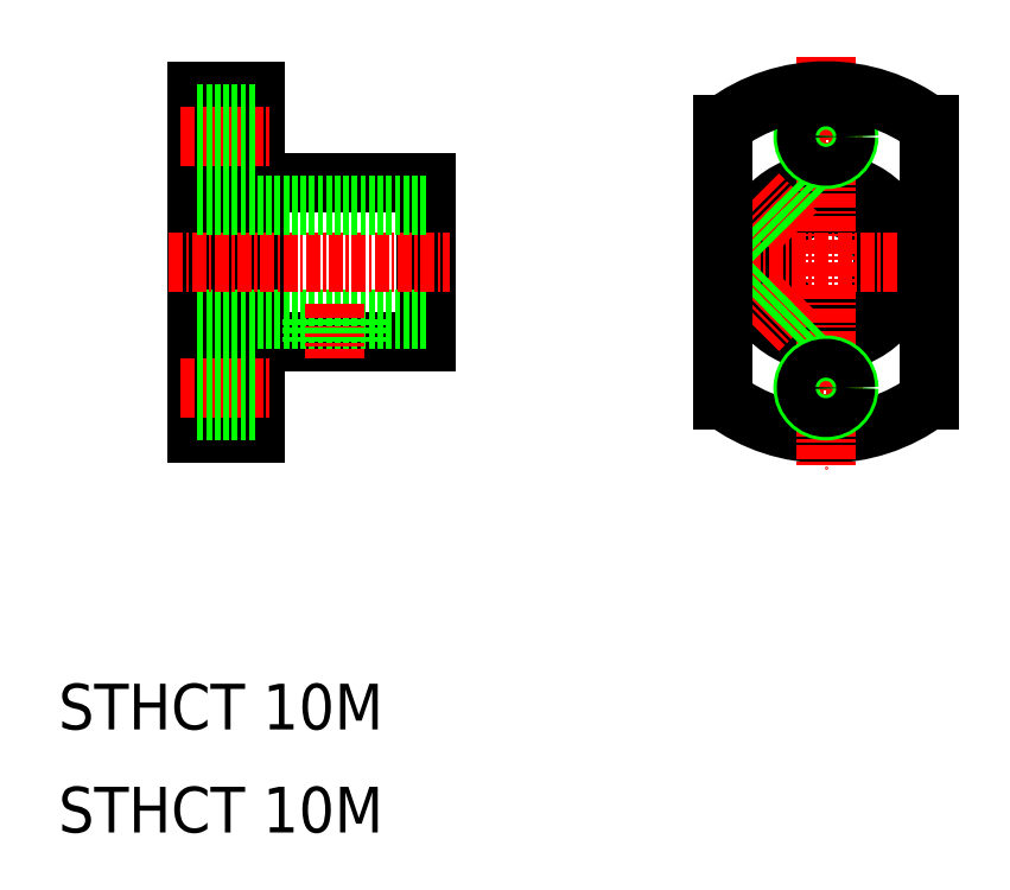
<metadata>
{"format":"dxf","ext":"dxf","renderer":"ezdxf+matplotlib","layout":"modelspace","background":"white","min_lineweight":24,"dpi":150}
</metadata>
<code>
0
SECTION
2
ENTITIES
0
TEXT
8
0
10
643.8
20
-503.1
30
0
40
4
1
STHCT 10M
0
TEXT
8
0
10
643.8
20
-512.1
30
0
40
4
1
STHCT 10M
0
LINE
8
0
10
656
20
-447.2
30
0
11
656
21
-477.2
31
0
0
LINE
8
0
10
661
20
-447.2
30
0
11
661
21
-477.2
31
0
0
LINE
8
0
10
676
20
-455.2
30
0
11
676
21
-469.2
31
0
0
LINE
8
0
10
661
20
-469.2
30
0
11
676
21
-469.2
31
0
0
LINE
8
0
10
656
20
-467.2
30
0
11
676
21
-467.2
31
0
0
LINE
8
CENTER
10
653.5
20
-462.2
30
0
11
678.1
21
-462.2
31
0
0
LINE
8
0
10
656
20
-477.2
30
0
11
661
21
-477.2
31
0
0
LINE
8
CENTER
10
654.5
20
-473.2
30
0
11
662.4
21
-473.2
31
0
0
LINE
8
CENTER
10
668
20
-465.8
30
0
11
668
21
-470.7
31
0
0
LINE
8
0
10
661
20
-455.2
30
0
11
676
21
-455.2
31
0
0
LINE
8
0
10
656
20
-457.2
30
0
11
676
21
-457.2
31
0
0
LINE
8
0
10
656
20
-447.2
30
0
11
661
21
-447.2
31
0
0
LINE
8
CENTER
10
654.5
20
-451.2
30
0
11
662.4
21
-451.2
31
0
0
LINE
8
0
10
656
20
-454.7
30
0
11
656
21
-454.7
31
0
0
CIRCLE
8
0
10
711
20
-462.2
30
0
40
5
0
CIRCLE
8
0
10
711
20
-462.2
30
0
40
7
0
ARC
8
0
10
711
20
-462.2
30
0
40
15
50
233.1
51
306.9
0
LINE
8
CENTER
10
711
20
-444.2
30
0
11
711
21
-480.2
31
0
0
LINE
8
CENTER
10
714.3
20
-473.2
30
0
11
707.8
21
-473.2
31
0
0
LINE
8
CENTER
10
700
20
-462.2
30
0
11
722
21
-462.2
31
0
0
LINE
8
CENTER
10
708.4
20
-459.6
30
0
11
705.1
21
-456.3
31
0
0
LINE
8
CENTER
10
708.4
20
-464.8
30
0
11
705.1
21
-468.2
31
0
0
LINE
8
CENTER
10
707.8
20
-451.2
30
0
11
714.3
21
-451.2
31
0
0
LINE
8
0
10
666
20
-467.2
30
0
11
666
21
-469.2
31
0
0
LINE
8
0
10
666.3
20
-467.2
30
0
11
666.3
21
-469.2
31
0
0
LINE
8
0
10
670
20
-467.2
30
0
11
670
21
-469.2
31
0
0
LINE
8
0
10
669.7
20
-467.2
30
0
11
669.7
21
-469.2
31
0
0
LINE
8
0
10
706.4
20
-460.4
30
0
11
704.9
21
-458.9
31
0
0
LINE
8
0
10
706.5
20
-460.1
30
0
11
705
21
-458.6
31
0
0
LINE
8
0
10
709.2
20
-457.6
30
0
11
707.7
21
-456.1
31
0
0
LINE
8
0
10
708.9
20
-457.7
30
0
11
707.4
21
-456.2
31
0
0
LINE
8
0
10
706.4
20
-464
30
0
11
704.9
21
-465.5
31
0
0
LINE
8
0
10
706.5
20
-464.3
30
0
11
705
21
-465.8
31
0
0
LINE
8
0
10
709.2
20
-466.9
30
0
11
707.7
21
-468.4
31
0
0
LINE
8
0
10
708.9
20
-466.7
30
0
11
707.4
21
-468.2
31
0
0
LINE
8
0
10
661
20
-449.2
30
0
11
656
21
-449.2
31
0
0
LINE
8
0
10
661
20
-449.5
30
0
11
656
21
-449.5
31
0
0
LINE
8
0
10
661
20
-453.2
30
0
11
656
21
-453.2
31
0
0
LINE
8
0
10
661
20
-452.9
30
0
11
656
21
-452.9
31
0
0
LINE
8
0
10
661
20
-471.2
30
0
11
656
21
-471.2
31
0
0
LINE
8
0
10
661
20
-471.5
30
0
11
656
21
-471.5
31
0
0
LINE
8
0
10
661
20
-475.2
30
0
11
656
21
-475.2
31
0
0
LINE
8
0
10
661
20
-474.9
30
0
11
656
21
-474.9
31
0
0
CIRCLE
8
0
10
711
20
-451.2
30
0
40
2
0
CIRCLE
8
0
10
711
20
-451.2
30
0
40
1.7
0
CIRCLE
8
0
10
711
20
-473.2
30
0
40
2
0
CIRCLE
8
0
10
711
20
-473.2
30
0
40
1.7
0
LINE
8
0
10
702
20
-450.2
30
0
11
702
21
-474.2
31
0
0
LINE
8
0
10
720
20
-450.2
30
0
11
720
21
-474.2
31
0
0
ARC
8
0
10
711
20
-462.2
30
0
40
15
50
53.13
51
126.9
0
ENDSEC
0
EOF

</code>
